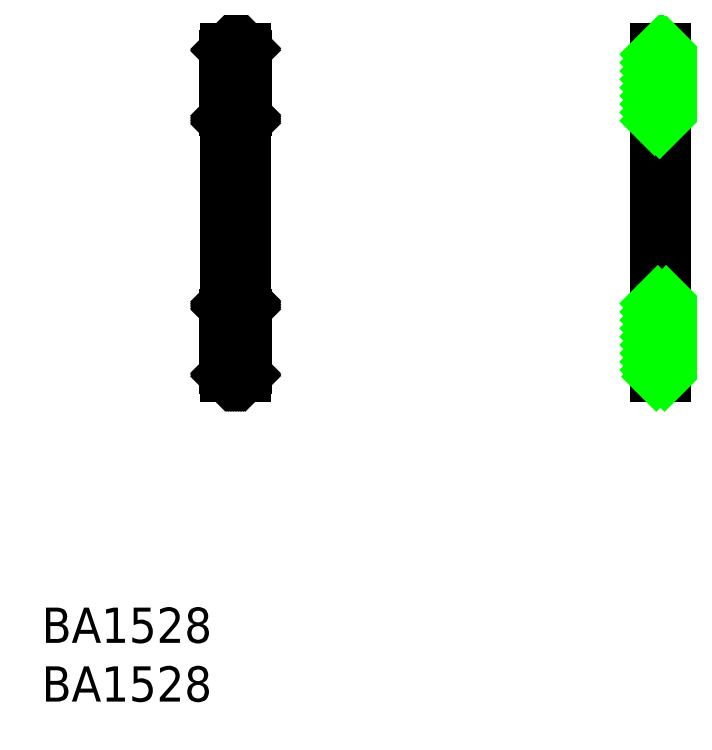
<metadata>
{"format":"dxf","ext":"dxf","renderer":"ezdxf+matplotlib","layout":"modelspace","background":"white","min_lineweight":24,"dpi":150}
</metadata>
<code>
0
SECTION
2
ENTITIES
0
TEXT
8
0
10
44.78
20
37.3
30
0
40
3
1
BA1528
11
44.78
21
38.8
31
0
73
     2
0
TEXT
8
0
10
44.78
20
42.3
30
0
40
3
1
BA1528
11
44.78
21
43.8
31
0
73
     2
0
LINE
8
0
10
60.42
20
92.97
30
0
11
60.42
21
92.67
31
0
0
LINE
8
0
10
60.42
20
92.67
30
0
11
62.17
21
92.67
31
0
0
LINE
8
0
10
62.17
20
92.67
30
0
11
62.17
21
92.97
31
0
0
LINE
8
0
10
62.17
20
92.97
30
0
11
60.42
21
92.97
31
0
0
LINE
8
0
10
62.17
20
86.47
30
0
11
60.42
21
86.47
31
0
0
LINE
8
0
10
60.42
20
86.47
30
0
11
60.42
21
87.27
31
0
0
LINE
8
0
10
60.42
20
87.27
30
0
11
62.17
21
87.27
31
0
0
LINE
8
0
10
62.17
20
87.27
30
0
11
62.17
21
86.47
31
0
0
LINE
8
0
10
62.17
20
71.47
30
0
11
60.42
21
71.47
31
0
0
LINE
8
0
10
60.42
20
71.47
30
0
11
60.42
21
70.67
31
0
0
LINE
8
0
10
60.42
20
70.67
30
0
11
62.17
21
70.67
31
0
0
LINE
8
0
10
62.17
20
70.67
30
0
11
62.17
21
71.47
31
0
0
LINE
8
0
10
60.42
20
64.97
30
0
11
60.42
21
65.27
31
0
0
LINE
8
0
10
60.42
20
65.27
30
0
11
62.17
21
65.27
31
0
0
LINE
8
0
10
62.17
20
65.27
30
0
11
62.17
21
64.97
31
0
0
LINE
8
0
10
62.17
20
64.97
30
0
11
60.42
21
64.97
31
0
0
LINE
8
0
10
60.42
20
92.67
30
0
11
60.42
21
92.47
31
0
0
LINE
8
0
10
60.42
20
87.47
30
0
11
60.42
21
78.97
31
0
0
LINE
8
0
10
60.42
20
78.97
30
0
11
60.42
21
70.47
31
0
0
LINE
8
0
10
60.42
20
65.47
30
0
11
60.42
21
65.27
31
0
0
LINE
8
0
10
62.17
20
92.67
30
0
11
62.17
21
92.47
31
0
0
LINE
8
0
10
62.17
20
87.47
30
0
11
62.17
21
78.97
31
0
0
LINE
8
0
10
62.17
20
78.97
30
0
11
62.17
21
70.47
31
0
0
LINE
8
0
10
62.17
20
65.47
30
0
11
62.17
21
65.27
31
0
0
LINE
8
0
10
60.45
20
92.47
30
0
11
62.15
21
92.47
31
0
0
ARC
8
0
10
62.15
20
92.32
30
0
40
0.15
50
0
51
90
0
LINE
8
0
10
62.3
20
92.32
30
0
11
62.3
21
87.62
31
0
0
ARC
8
0
10
62.15
20
87.62
30
0
40
0.15
50
270
51
0
0
LINE
8
0
10
62.15
20
87.47
30
0
11
60.45
21
87.47
31
0
0
ARC
8
0
10
60.45
20
87.62
30
0
40
0.15
50
180
51
270
0
LINE
8
0
10
60.3
20
87.62
30
0
11
60.3
21
92.32
31
0
0
ARC
8
0
10
60.45
20
92.32
30
0
40
0.15
50
90
51
180
0
LINE
8
0
10
60.45
20
65.47
30
0
11
62.15
21
65.47
31
0
0
ARC
8
0
10
62.15
20
65.62
30
0
40
0.15
50
270
51
0
0
LINE
8
0
10
62.3
20
65.62
30
0
11
62.3
21
70.32
31
0
0
ARC
8
0
10
62.15
20
70.32
30
0
40
0.15
50
0
51
90
0
LINE
8
0
10
62.15
20
70.47
30
0
11
60.45
21
70.47
31
0
0
ARC
8
0
10
60.45
20
70.32
30
0
40
0.15
50
90
51
180
0
LINE
8
0
10
60.3
20
70.32
30
0
11
60.3
21
65.62
31
0
0
ARC
8
0
10
60.45
20
65.62
30
0
40
0.15
50
180
51
270
0
LINE
8
0
10
60.42
20
92.97
30
0
11
60.42
21
92.67
31
0
0
LINE
8
0
10
60.42
20
92.67
30
0
11
62.17
21
92.67
31
0
0
LINE
8
0
10
62.17
20
92.67
30
0
11
62.17
21
92.97
31
0
0
LINE
8
0
10
62.17
20
92.97
30
0
11
60.42
21
92.97
31
0
0
LINE
8
0
10
60.42
20
64.97
30
0
11
60.42
21
65.27
31
0
0
LINE
8
0
10
60.42
20
65.27
30
0
11
62.17
21
65.27
31
0
0
LINE
8
0
10
62.17
20
65.27
30
0
11
62.17
21
64.97
31
0
0
LINE
8
0
10
62.17
20
64.97
30
0
11
60.42
21
64.97
31
0
0
LINE
8
0
10
62.17
20
86.47
30
0
11
60.42
21
86.47
31
0
0
LINE
8
0
10
60.42
20
86.47
30
0
11
60.42
21
87.27
31
0
0
LINE
8
0
10
60.42
20
87.27
30
0
11
62.17
21
87.27
31
0
0
LINE
8
0
10
62.17
20
87.27
30
0
11
62.17
21
86.47
31
0
0
LINE
8
0
10
62.17
20
71.47
30
0
11
60.42
21
71.47
31
0
0
LINE
8
0
10
60.42
20
71.47
30
0
11
60.42
21
70.67
31
0
0
LINE
8
0
10
60.42
20
70.67
30
0
11
62.17
21
70.67
31
0
0
LINE
8
0
10
62.17
20
70.67
30
0
11
62.17
21
71.47
31
0
0
LINE
8
0
10
96.96
20
92.97
30
0
11
97.96
21
92.97
31
0
0
LINE
8
0
10
97.96
20
92.97
30
0
11
97.96
21
64.97
31
0
0
LINE
8
0
10
97.96
20
64.97
30
0
11
96.96
21
64.97
31
0
0
LINE
8
0
10
96.96
20
64.97
30
0
11
96.96
21
92.97
31
0
0
LINE
8
0
10
96.96
20
92.97
30
0
11
97.96
21
92.97
31
0
0
LINE
8
0
10
97.96
20
92.97
30
0
11
97.96
21
86.47
31
0
0
LINE
8
0
10
97.96
20
86.47
30
0
11
96.96
21
86.47
31
0
0
LINE
8
0
10
96.96
20
86.47
30
0
11
96.96
21
92.97
31
0
0
LINE
8
0
10
96.96
20
71.47
30
0
11
97.96
21
71.47
31
0
0
LINE
8
0
10
97.96
20
71.47
30
0
11
97.96
21
64.97
31
0
0
LINE
8
0
10
97.96
20
64.97
30
0
11
96.96
21
64.97
31
0
0
LINE
8
0
10
96.96
20
64.97
30
0
11
96.96
21
71.47
31
0
0
LINE
8
0
10
96.96
20
86.75
30
0
11
97.96
21
87.75
31
0
0
LINE
8
0
10
96.96
20
87.45
30
0
11
97.96
21
88.45
31
0
0
LINE
8
0
10
96.96
20
88.16
30
0
11
97.96
21
89.16
31
0
0
LINE
8
0
10
96.96
20
88.87
30
0
11
97.96
21
89.87
31
0
0
LINE
8
0
10
96.96
20
89.57
30
0
11
97.96
21
90.57
31
0
0
LINE
8
0
10
96.96
20
90.28
30
0
11
97.96
21
91.28
31
0
0
LINE
8
0
10
96.96
20
90.99
30
0
11
97.96
21
91.99
31
0
0
LINE
8
0
10
96.96
20
91.7
30
0
11
97.96
21
92.7
31
0
0
LINE
8
0
10
96.96
20
92.4
30
0
11
97.52
21
92.97
31
0
0
LINE
8
0
10
97.39
20
86.47
30
0
11
97.96
21
87.04
31
0
0
LINE
8
0
10
96.96
20
66.24
30
0
11
97.96
21
67.24
31
0
0
LINE
8
0
10
96.96
20
66.95
30
0
11
97.96
21
67.95
31
0
0
LINE
8
0
10
96.96
20
67.65
30
0
11
97.96
21
68.65
31
0
0
LINE
8
0
10
96.96
20
68.36
30
0
11
97.96
21
69.36
31
0
0
LINE
8
0
10
96.96
20
69.07
30
0
11
97.96
21
70.07
31
0
0
LINE
8
0
10
96.96
20
69.78
30
0
11
97.96
21
70.78
31
0
0
LINE
8
0
10
96.96
20
70.48
30
0
11
97.94
21
71.47
31
0
0
LINE
8
0
10
96.96
20
71.19
30
0
11
97.24
21
71.47
31
0
0
LINE
8
0
10
96.96
20
65.53
30
0
11
97.96
21
66.53
31
0
0
LINE
8
0
10
97.1
20
64.97
30
0
11
97.96
21
65.83
31
0
0
LINE
8
0
10
97.81
20
64.97
30
0
11
97.96
21
65.12
31
0
0
LINE
8
0
10
62.1
20
64.97
30
0
11
62.17
21
65.04
31
0
0
LINE
8
0
10
61.96
20
64.97
30
0
11
62.17
21
65.18
31
0
0
LINE
8
0
10
61.82
20
64.97
30
0
11
62.12
21
65.27
31
0
0
LINE
8
0
10
61.68
20
64.97
30
0
11
61.98
21
65.27
31
0
0
LINE
8
0
10
61.54
20
64.97
30
0
11
61.84
21
65.27
31
0
0
LINE
8
0
10
61.4
20
64.97
30
0
11
61.7
21
65.27
31
0
0
LINE
8
0
10
61.25
20
64.97
30
0
11
61.55
21
65.27
31
0
0
LINE
8
0
10
61.11
20
64.97
30
0
11
61.41
21
65.27
31
0
0
LINE
8
0
10
60.97
20
64.97
30
0
11
61.27
21
65.27
31
0
0
LINE
8
0
10
60.83
20
64.97
30
0
11
61.13
21
65.27
31
0
0
LINE
8
0
10
60.69
20
64.97
30
0
11
60.99
21
65.27
31
0
0
LINE
8
0
10
60.55
20
64.97
30
0
11
60.85
21
65.27
31
0
0
LINE
8
0
10
60.42
20
64.98
30
0
11
60.71
21
65.27
31
0
0
LINE
8
0
10
60.42
20
65.12
30
0
11
60.56
21
65.27
31
0
0
LINE
8
0
10
60.42
20
65.26
30
0
11
60.42
21
65.27
31
0
0
LINE
8
0
10
62.15
20
70.67
30
0
11
62.17
21
70.69
31
0
0
LINE
8
0
10
62
20
70.67
30
0
11
62.17
21
70.83
31
0
0
LINE
8
0
10
61.86
20
70.67
30
0
11
62.17
21
70.97
31
0
0
LINE
8
0
10
61.72
20
70.67
30
0
11
62.17
21
71.12
31
0
0
LINE
8
0
10
61.58
20
70.67
30
0
11
62.17
21
71.26
31
0
0
LINE
8
0
10
61.44
20
70.67
30
0
11
62.17
21
71.4
31
0
0
LINE
8
0
10
61.3
20
70.67
30
0
11
62.1
21
71.47
31
0
0
LINE
8
0
10
61.16
20
70.67
30
0
11
61.96
21
71.47
31
0
0
LINE
8
0
10
61.01
20
70.67
30
0
11
61.81
21
71.47
31
0
0
LINE
8
0
10
60.87
20
70.67
30
0
11
61.67
21
71.47
31
0
0
LINE
8
0
10
60.73
20
70.67
30
0
11
61.53
21
71.47
31
0
0
LINE
8
0
10
60.59
20
70.67
30
0
11
61.39
21
71.47
31
0
0
LINE
8
0
10
60.45
20
70.67
30
0
11
61.25
21
71.47
31
0
0
LINE
8
0
10
60.42
20
70.78
30
0
11
61.11
21
71.47
31
0
0
LINE
8
0
10
60.42
20
70.92
30
0
11
60.97
21
71.47
31
0
0
LINE
8
0
10
60.42
20
71.06
30
0
11
60.82
21
71.47
31
0
0
LINE
8
0
10
60.42
20
71.2
30
0
11
60.68
21
71.47
31
0
0
LINE
8
0
10
60.42
20
71.35
30
0
11
60.54
21
71.47
31
0
0
LINE
8
0
10
62.11
20
86.47
30
0
11
62.17
21
86.53
31
0
0
LINE
8
0
10
61.97
20
86.47
30
0
11
62.17
21
86.67
31
0
0
LINE
8
0
10
61.82
20
86.47
30
0
11
62.17
21
86.81
31
0
0
LINE
8
0
10
61.68
20
86.47
30
0
11
62.17
21
86.96
31
0
0
LINE
8
0
10
61.54
20
86.47
30
0
11
62.17
21
87.1
31
0
0
LINE
8
0
10
61.4
20
86.47
30
0
11
62.17
21
87.24
31
0
0
LINE
8
0
10
61.26
20
86.47
30
0
11
62.06
21
87.27
31
0
0
LINE
8
0
10
61.12
20
86.47
30
0
11
61.92
21
87.27
31
0
0
LINE
8
0
10
60.98
20
86.47
30
0
11
61.78
21
87.27
31
0
0
LINE
8
0
10
60.83
20
86.47
30
0
11
61.63
21
87.27
31
0
0
LINE
8
0
10
60.69
20
86.47
30
0
11
61.49
21
87.27
31
0
0
LINE
8
0
10
60.55
20
86.47
30
0
11
61.35
21
87.27
31
0
0
LINE
8
0
10
60.42
20
86.48
30
0
11
61.21
21
87.27
31
0
0
LINE
8
0
10
60.42
20
86.62
30
0
11
61.07
21
87.27
31
0
0
LINE
8
0
10
60.42
20
86.76
30
0
11
60.93
21
87.27
31
0
0
LINE
8
0
10
60.42
20
86.9
30
0
11
60.79
21
87.27
31
0
0
LINE
8
0
10
60.42
20
87.04
30
0
11
60.64
21
87.27
31
0
0
LINE
8
0
10
60.42
20
87.19
30
0
11
60.5
21
87.27
31
0
0
LINE
8
0
10
62.08
20
92.67
30
0
11
62.17
21
92.75
31
0
0
LINE
8
0
10
61.94
20
92.67
30
0
11
62.17
21
92.9
31
0
0
LINE
8
0
10
61.8
20
92.67
30
0
11
62.1
21
92.97
31
0
0
LINE
8
0
10
61.66
20
92.67
30
0
11
61.96
21
92.97
31
0
0
LINE
8
0
10
61.52
20
92.67
30
0
11
61.82
21
92.97
31
0
0
LINE
8
0
10
61.38
20
92.67
30
0
11
61.68
21
92.97
31
0
0
LINE
8
0
10
61.24
20
92.67
30
0
11
61.54
21
92.97
31
0
0
LINE
8
0
10
61.09
20
92.67
30
0
11
61.39
21
92.97
31
0
0
LINE
8
0
10
60.95
20
92.67
30
0
11
61.25
21
92.97
31
0
0
LINE
8
0
10
60.81
20
92.67
30
0
11
61.11
21
92.97
31
0
0
LINE
8
0
10
60.67
20
92.67
30
0
11
60.97
21
92.97
31
0
0
LINE
8
0
10
60.53
20
92.67
30
0
11
60.83
21
92.97
31
0
0
LINE
8
0
10
60.42
20
92.7
30
0
11
60.69
21
92.97
31
0
0
LINE
8
0
10
60.42
20
92.84
30
0
11
60.55
21
92.97
31
0
0
ENDSEC
0
EOF

</code>
